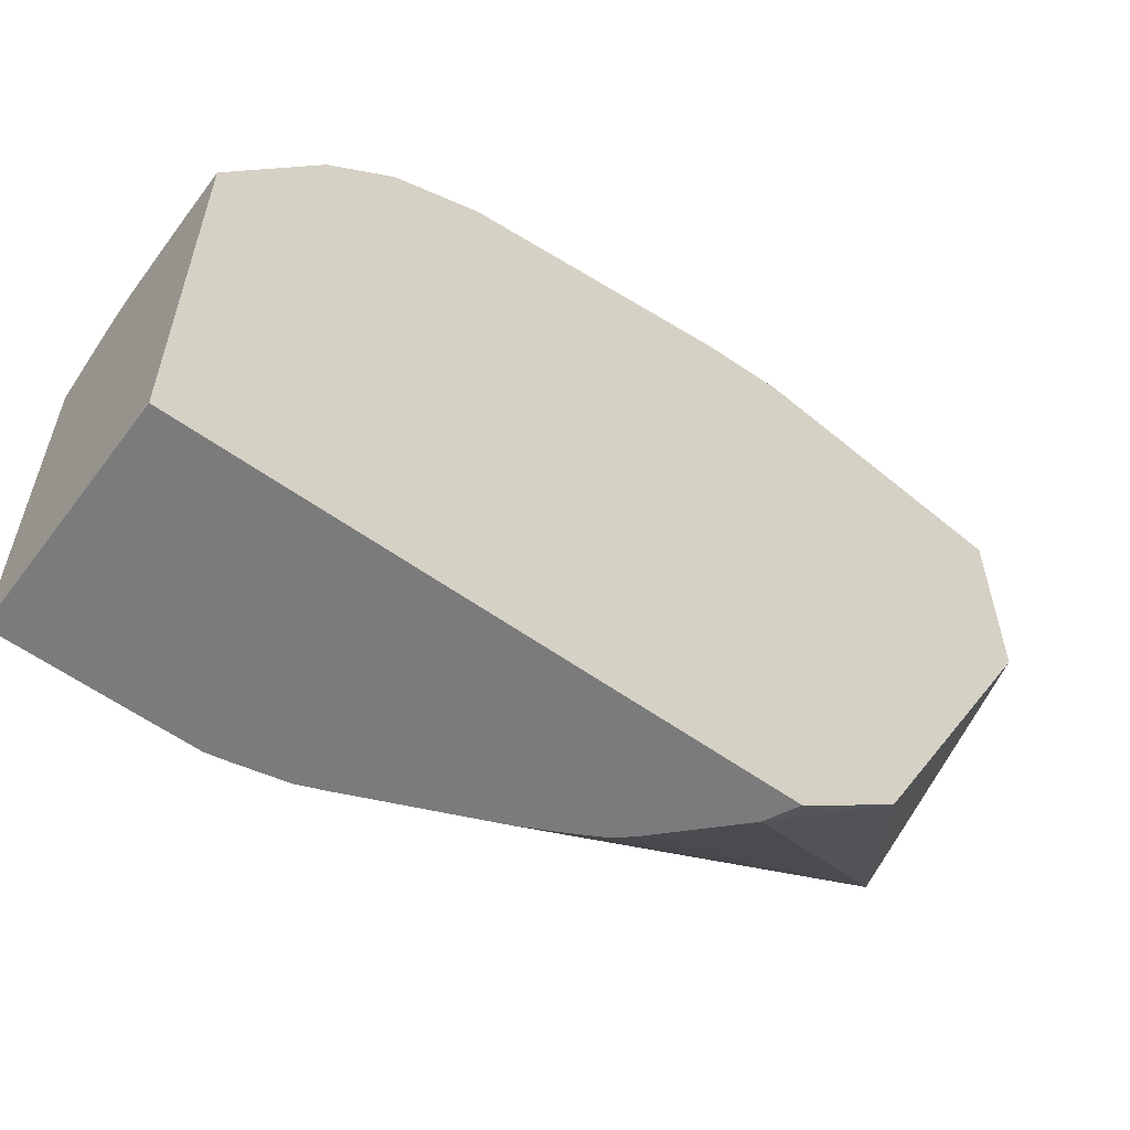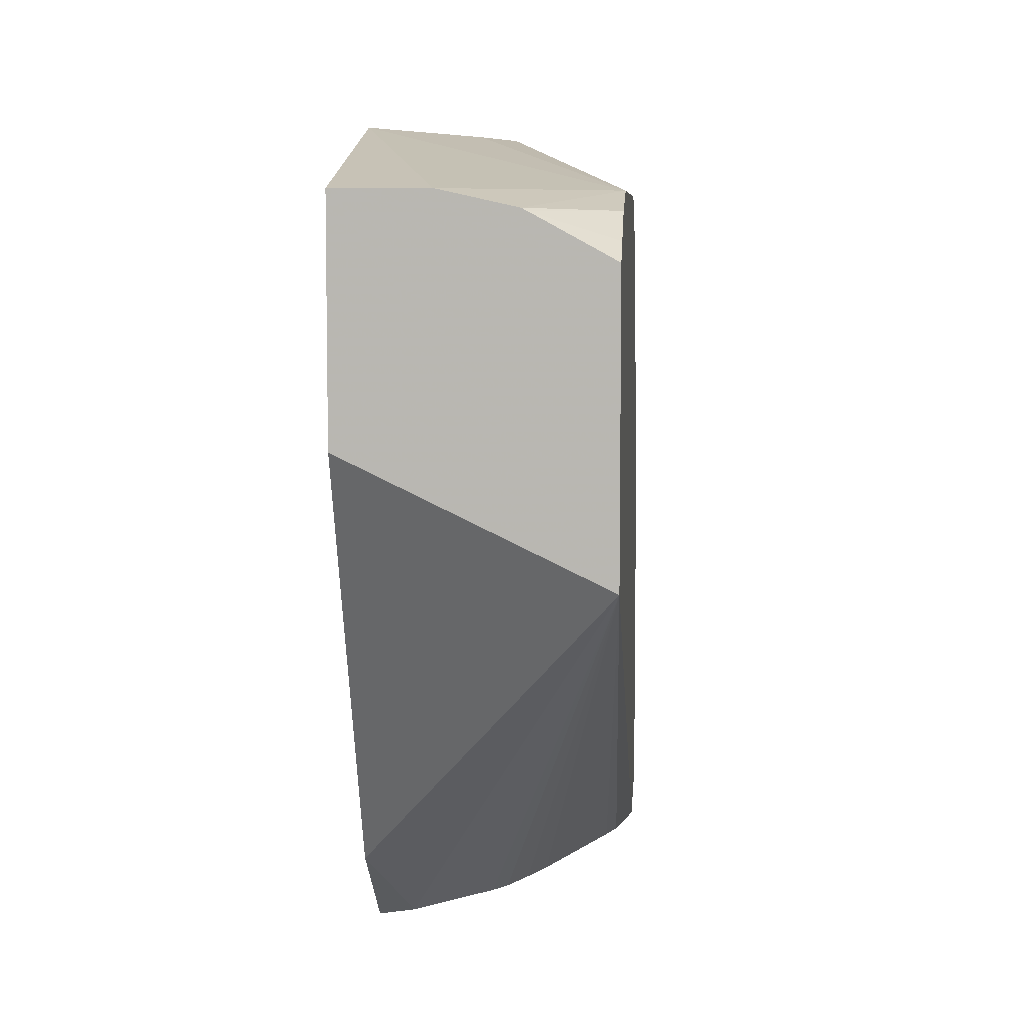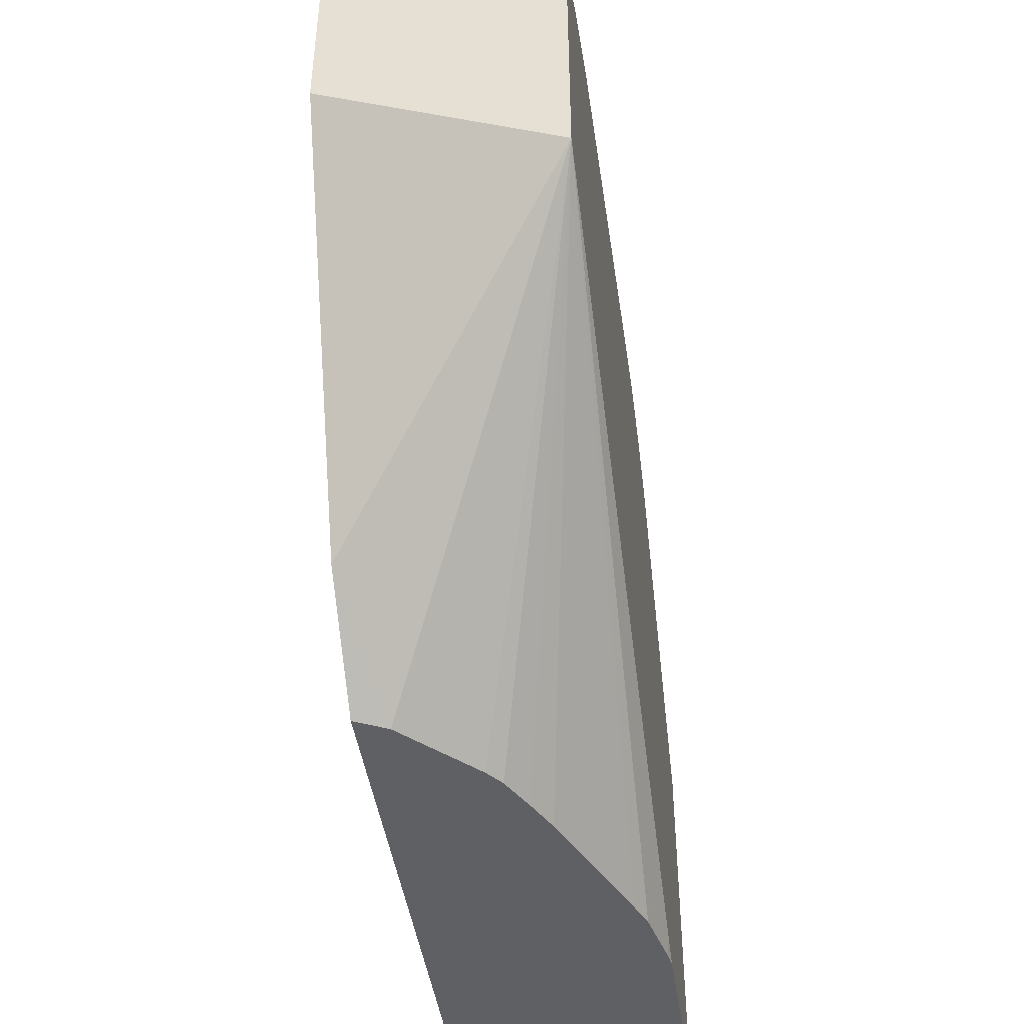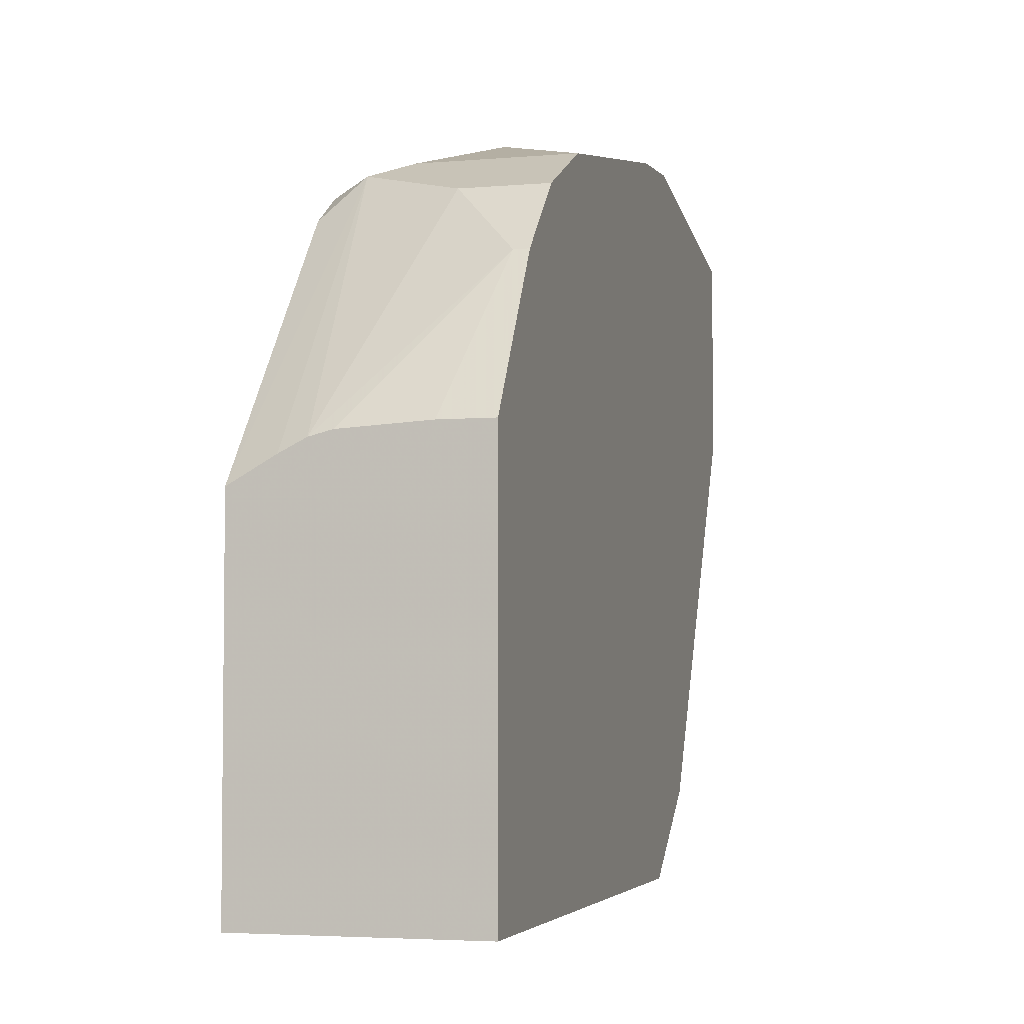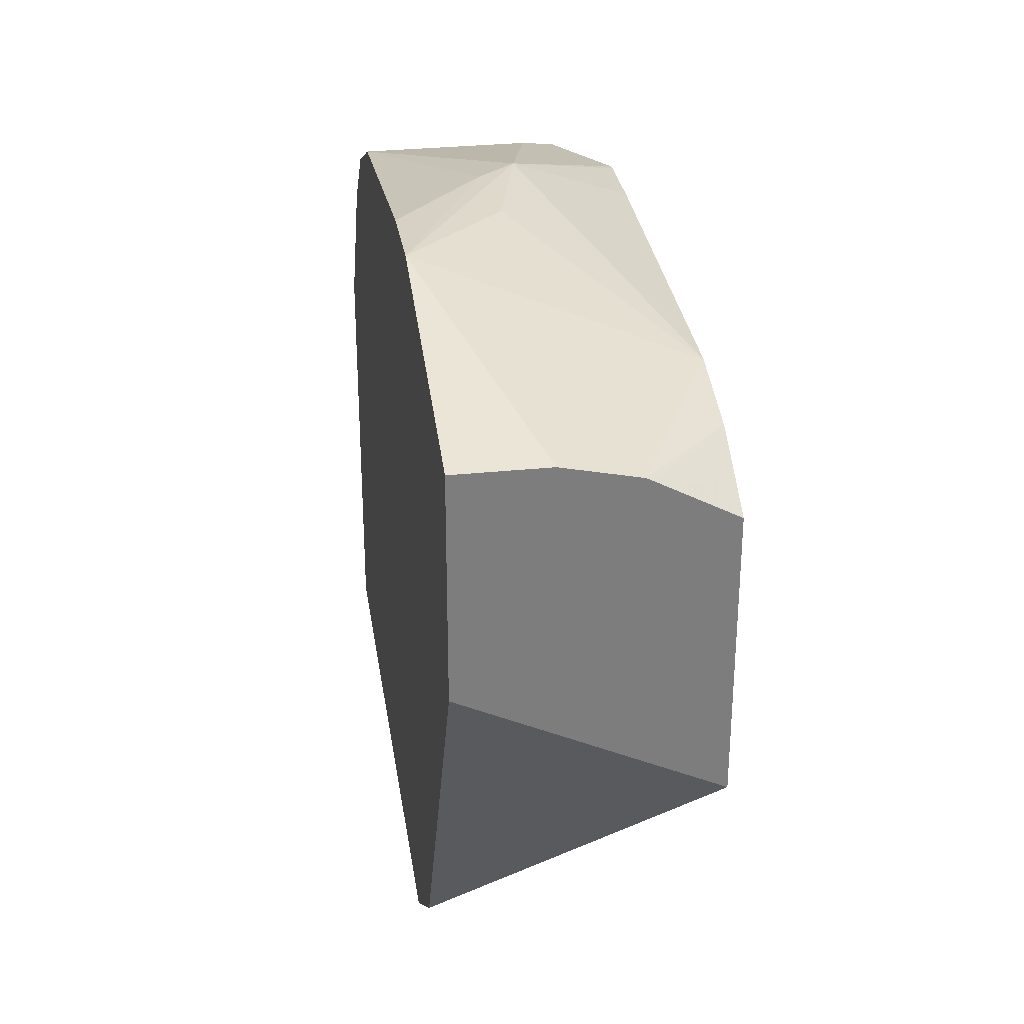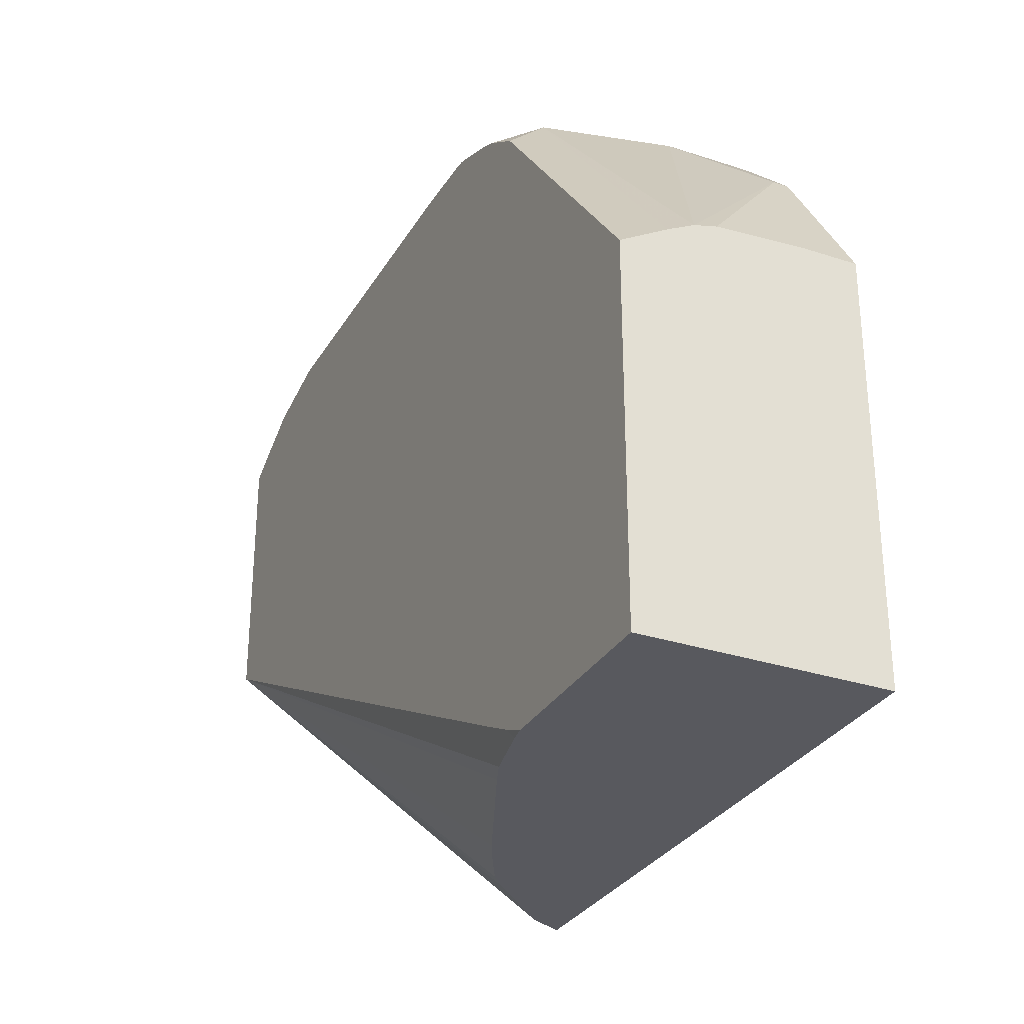
<metadata>
{"format":"obj","ext":"obj","renderer":"f3d","projection":"perspective","resolution":1024,"background":"white","views":[{"elev":-58.4,"azim":53.5,"up":"+Y"},{"elev":7.1,"azim":-176.1,"up":"+Y"},{"elev":-44.6,"azim":-171.7,"up":"+Y"},{"elev":-4.1,"azim":15.9,"up":"+Y"},{"elev":31.2,"azim":171.7,"up":"+Y"},{"elev":-30.3,"azim":-25.5,"up":"+Y"}]}
</metadata>
<code>
v -0.481 -0.3146 -0.3513
v -0.481 -0.3288 -0.4175
v -0.5019 -0.3288 -0.4175
v -0.5384 -0.3288 -0.3788
v -0.5041 -0.3159 -0.3288
v -0.5106 -0.3159 -0.3029
v -0.5019 -0.3159 -0.3094
v -0.4846 -0.3159 -0.3267
v -0.481 -0.3159 -0.3303
v -0.481 -0.3804 -0.4175
v -0.519 -0.3326 -0.4175
v -0.5384 -0.3293 -0.3808
v -0.5384 -0.3288 -0.2942
v -0.5384 -0.3296 -0.2769
v -0.5365 -0.3288 -0.2769
v -0.5279 -0.3332 -0.251
v -0.5192 -0.3288 -0.2596
v -0.481 -0.3288 -0.2596
v -0.5384 -0.4082 -0.4175
v -0.481 -0.4764 -0.3676
v -0.5204 -0.3333 -0.4175
v -0.5384 -0.3332 -0.3983
v -0.5384 -0.3331 -0.3981
v -0.5384 -0.3298 -0.275
v -0.5384 -0.3348 -0.2615
v -0.5384 -0.3368 -0.2577
v -0.5384 -0.3435 -0.2476
v -0.5384 -0.4077 -0.1957
v -0.5272 -0.4013 -0.1957
v -0.5207 -0.3981 -0.1957
v -0.5019 -0.3404 -0.2365
v -0.481 -0.3404 -0.2365
v -0.5384 -0.3432 -0.4175
v -0.4887 -0.497 -0.3379
v -0.506 -0.497 -0.3206
v -0.5093 -0.497 -0.3165
v -0.5139 -0.497 -0.308
v -0.518 -0.497 -0.2998
v -0.5322 -0.497 -0.2667
v -0.5347 -0.497 -0.2605
v -0.5384 -0.4894 -0.2587
v -0.481 -0.497 -0.3418
v -0.5384 -0.3391 -0.4099
v -0.5384 -0.497 -0.1957
v -0.5153 -0.3967 -0.1957
v -0.4846 -0.3577 -0.2192
v -0.481 -0.3577 -0.2192
v -0.5373 -0.497 -0.2488
v -0.5378 -0.497 -0.2467
v -0.5384 -0.4942 -0.2491
v -0.481 -0.497 -0.1957
v -0.5384 -0.497 -0.2429
v -0.4939 -0.3954 -0.1957
v -0.481 -0.3954 -0.1957
f 19 36 37
f 19 37 38
f 19 38 39
f 19 39 40
f 49 52 50
f 20 42 34
f 21 33 43
f 19 35 36
f 21 43 22
f 19 40 41
f 19 34 35
f 16 27 28
f 17 32 18
f 17 31 32
f 16 31 17
f 16 30 31
f 16 29 30
f 16 28 29
f 16 26 27
f 16 25 26
f 16 24 25
f 15 24 16
f 28 44 51
f 19 20 34
f 28 51 54
f 34 37 36
f 28 53 45
f 14 24 15
f 46 54 47
f 46 53 54
f 45 53 46
f 41 49 50
f 41 48 49
f 40 48 41
f 34 36 35
f 34 38 37
f 34 39 38
f 34 40 39
f 34 48 40
f 34 49 48
f 34 52 49
f 34 44 52
f 34 51 44
f 34 42 51
f 31 47 32
f 31 46 47
f 30 46 31
f 30 45 46
f 28 30 29
f 28 45 30
f 28 54 53
f 11 23 12
f 4 41 50
f 11 21 22
f 3 11 4
f 2 11 3
f 2 21 11
f 2 33 21
f 2 19 33
f 2 10 19
f 1 10 2
f 1 20 10
f 1 42 20
f 1 51 42
f 4 6 5
f 1 54 51
f 1 32 47
f 1 18 32
f 1 9 18
f 1 8 9
f 1 7 8
f 1 6 7
f 1 4 5
f 1 3 4
f 1 2 3
f 11 22 23
f 1 47 54
f 4 11 12
f 1 5 6
f 4 23 22
f 4 12 23
f 10 20 19
f 8 18 9
f 6 18 7
f 6 17 18
f 6 16 17
f 6 15 16
f 6 14 15
f 6 13 14
f 4 13 6
f 4 14 13
f 7 18 8
f 4 25 24
f 4 24 14
f 4 43 33
f 4 19 41
f 4 50 52
f 4 33 19
f 4 44 28
f 4 28 27
f 4 27 26
f 4 26 25
f 4 52 44
f 4 22 43

</code>
